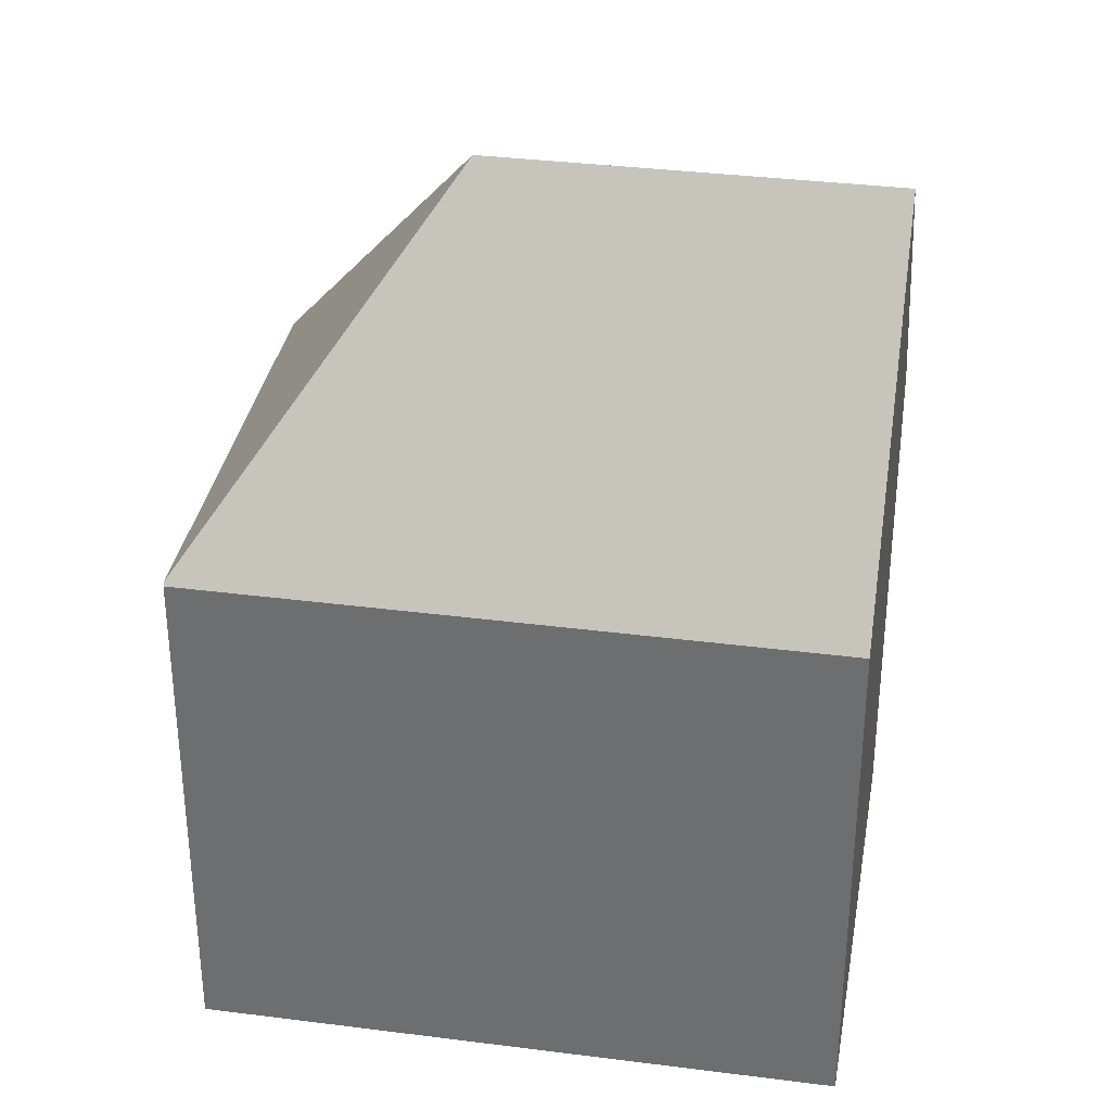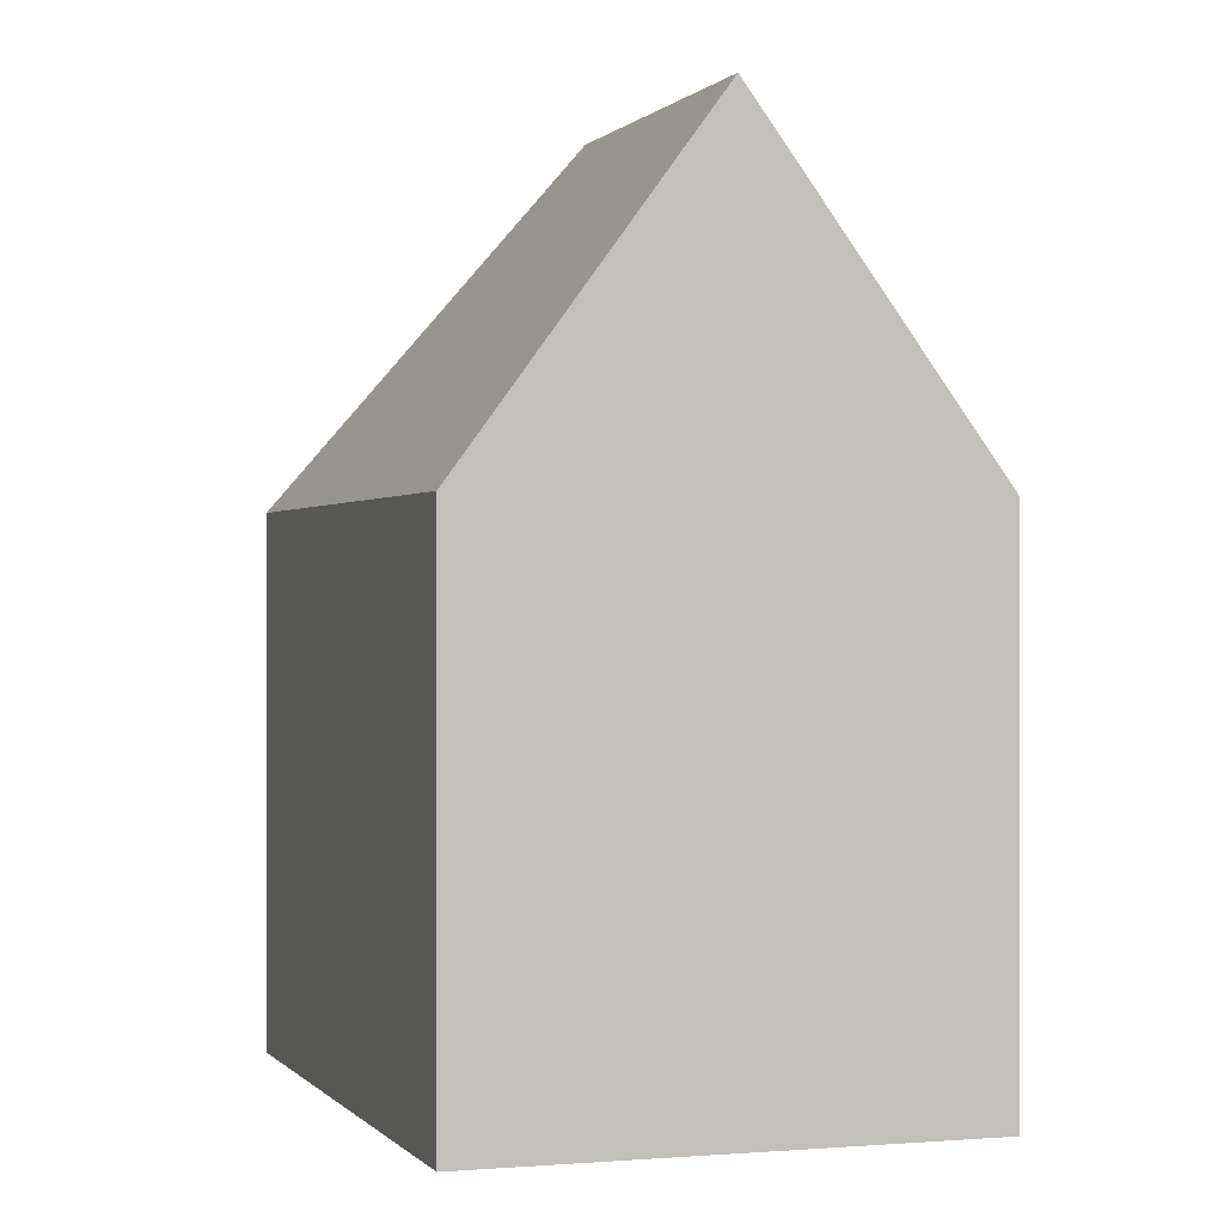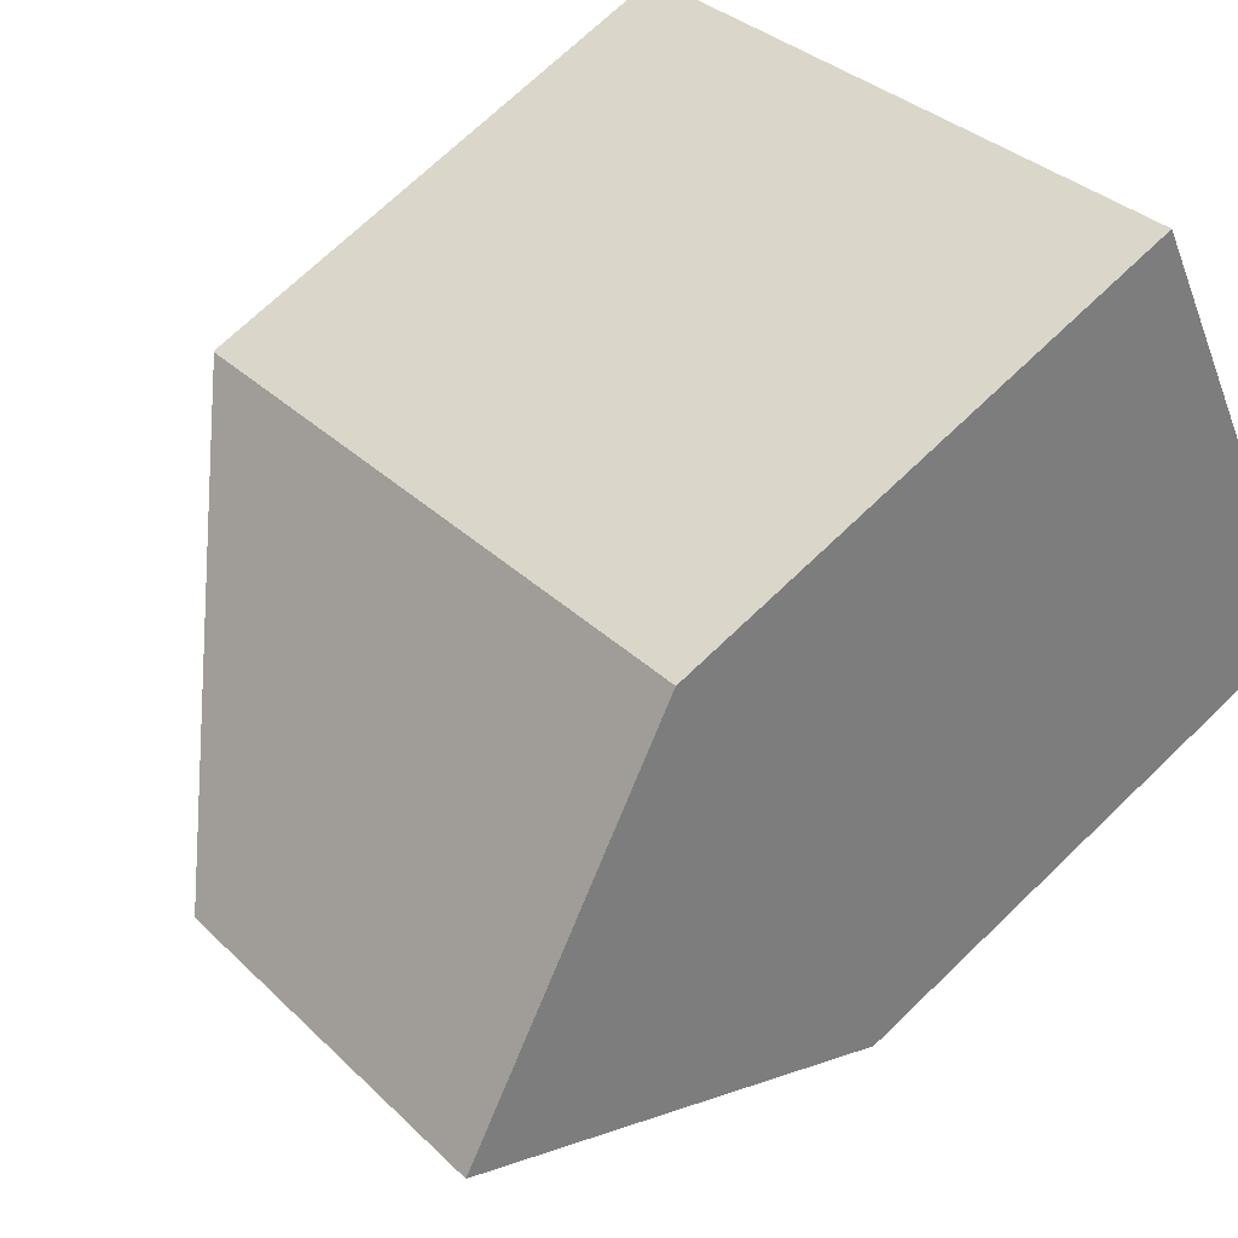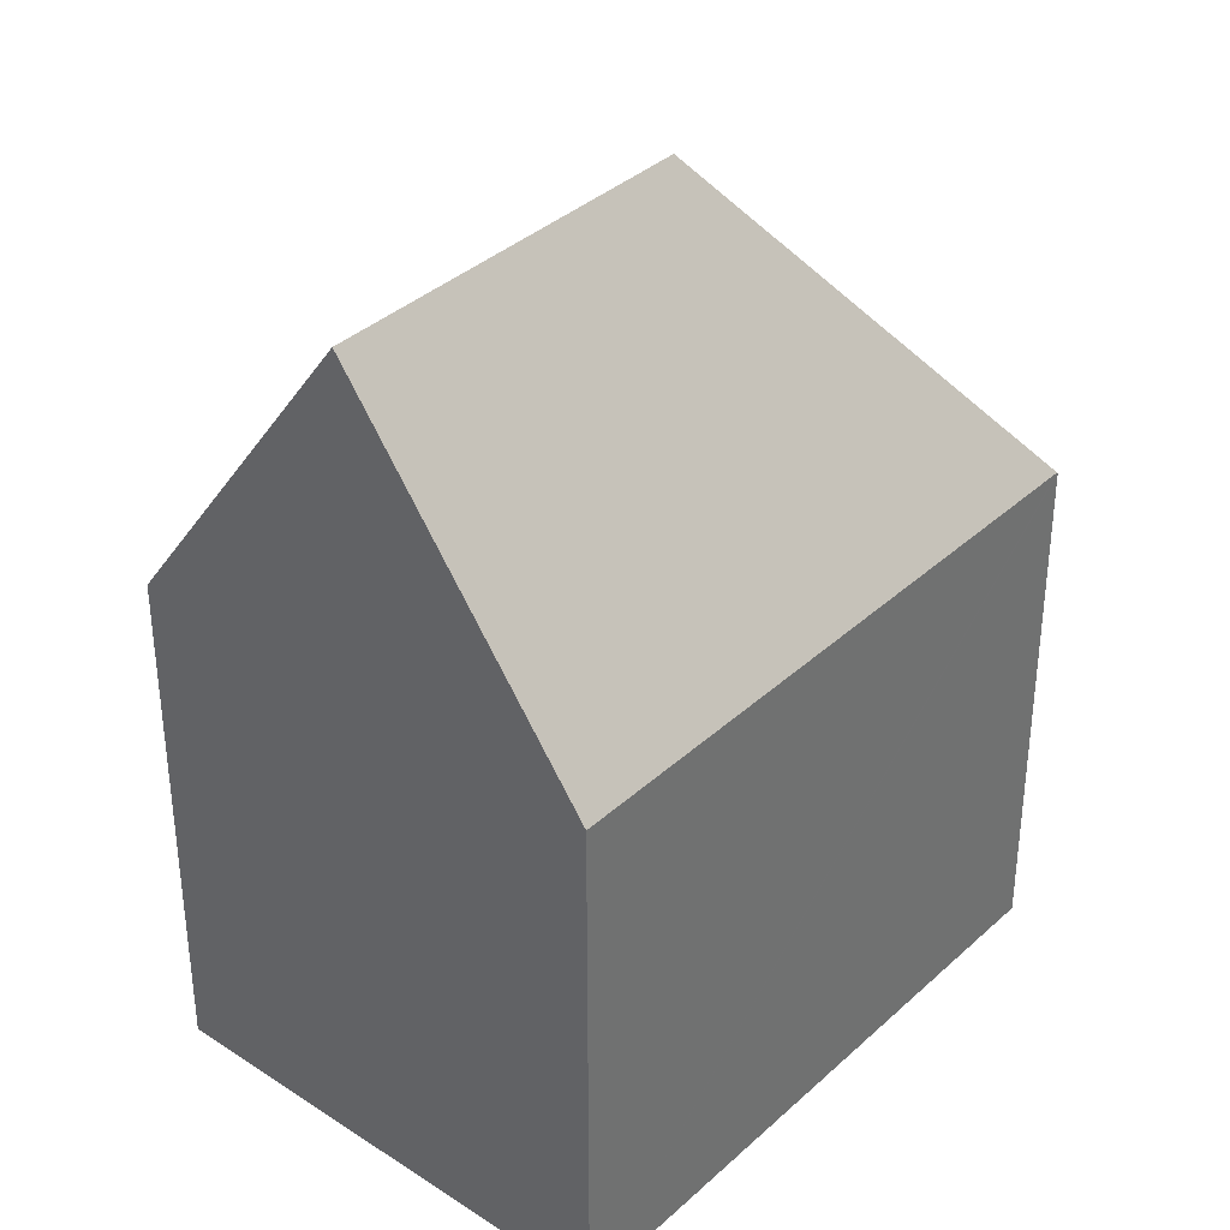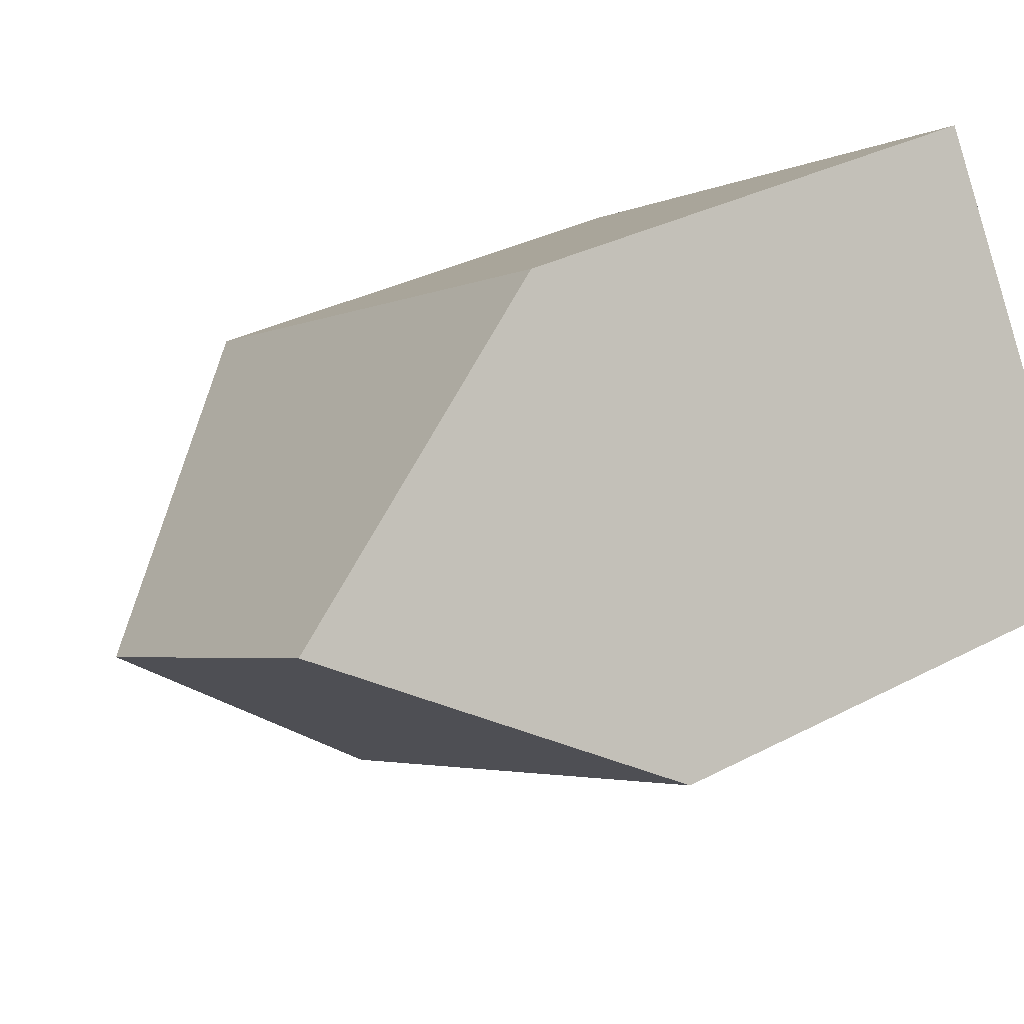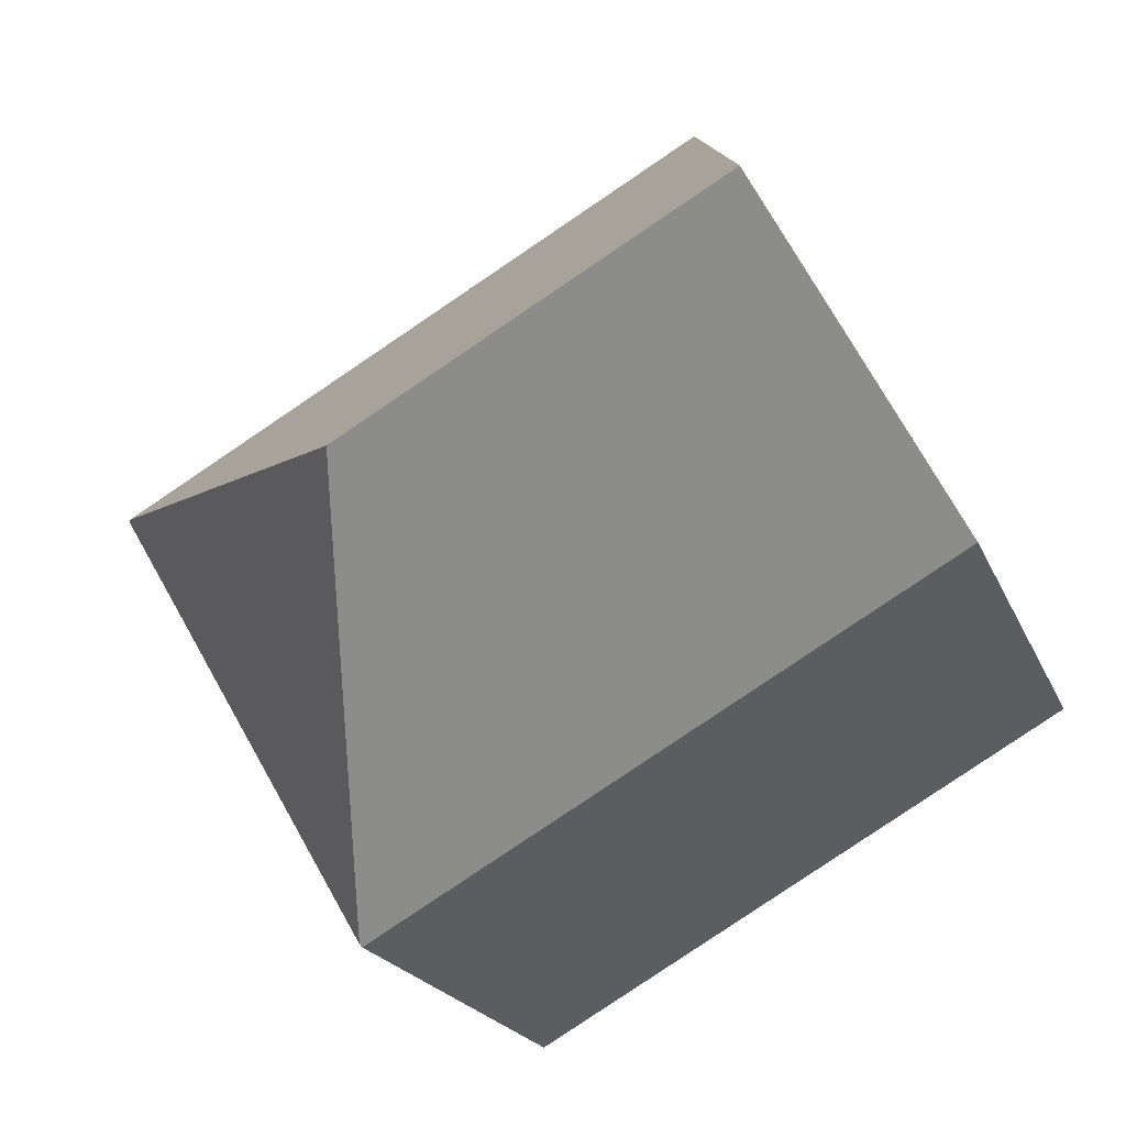
<metadata>
{"format":"obj","ext":"obj","renderer":"f3d","projection":"perspective","resolution":1024,"background":"white","views":[{"elev":34.3,"azim":-140.5,"up":"+Y"},{"elev":0.2,"azim":-78.5,"up":"+Y"},{"elev":71.0,"azim":-133.9,"up":"+Z"},{"elev":36.6,"azim":-19.8,"up":"+Y"},{"elev":32.4,"azim":-126.4,"up":"+Z"},{"elev":-19.5,"azim":-162.7,"up":"+Z"}]}
</metadata>
<code>
v  12.27 11.6 -6.935
v  17.68 11.52 2.39
v  17.7 11.48 2.376
v  10.28 18.86 0.376
v  12.08 11.52 5.591
v  10.32 11.52 6.595
v  5.383 11.52 9.421
v  2.694 18.86 4.715
v  12.25 11.53 -6.984
v  7.102 11.52 -4.05
v  4.938 11.51 -2.816
v  0 11.5 7.044e-16
v  12.25 4.276e-16 -6.984
v  7.102 2.48e-16 -4.05
v  0 0 0
v  4.938 1.724e-16 -2.816
v  5.383 -5.769e-16 9.421
v  2.694 -2.887e-16 4.715
v  10.32 -4.038e-16 6.595
v  17.7 -1.455e-16 2.376
v  12.08 -3.423e-16 5.591
v  17.68 -1.463e-16 2.39
v  12.27 4.246e-16 -6.935
g defaultobject
f 1 2 3
f 2 1 4
f 4 5 2
f 5 4 6
f 6 4 7
f 7 4 8
f 9 4 1
f 4 9 10
f 4 10 8
f 8 10 11
f 8 11 12
f 13 10 9
f 10 13 11
f 11 13 12
f 12 13 14
f 12 14 15
f 15 14 16
f 12 7 8
f 7 12 15
f 7 15 17
f 17 15 18
f 17 6 7
f 6 17 5
f 5 17 2
f 2 17 3
f 3 17 19
f 3 19 20
f 20 19 21
f 20 21 22
f 3 9 1
f 9 3 13
f 13 3 23
f 23 3 20
f 18 19 17
f 19 18 15
f 19 15 16
f 19 16 21
f 21 16 22
f 22 16 14
f 22 14 23
f 23 14 13
f 22 23 20

</code>
